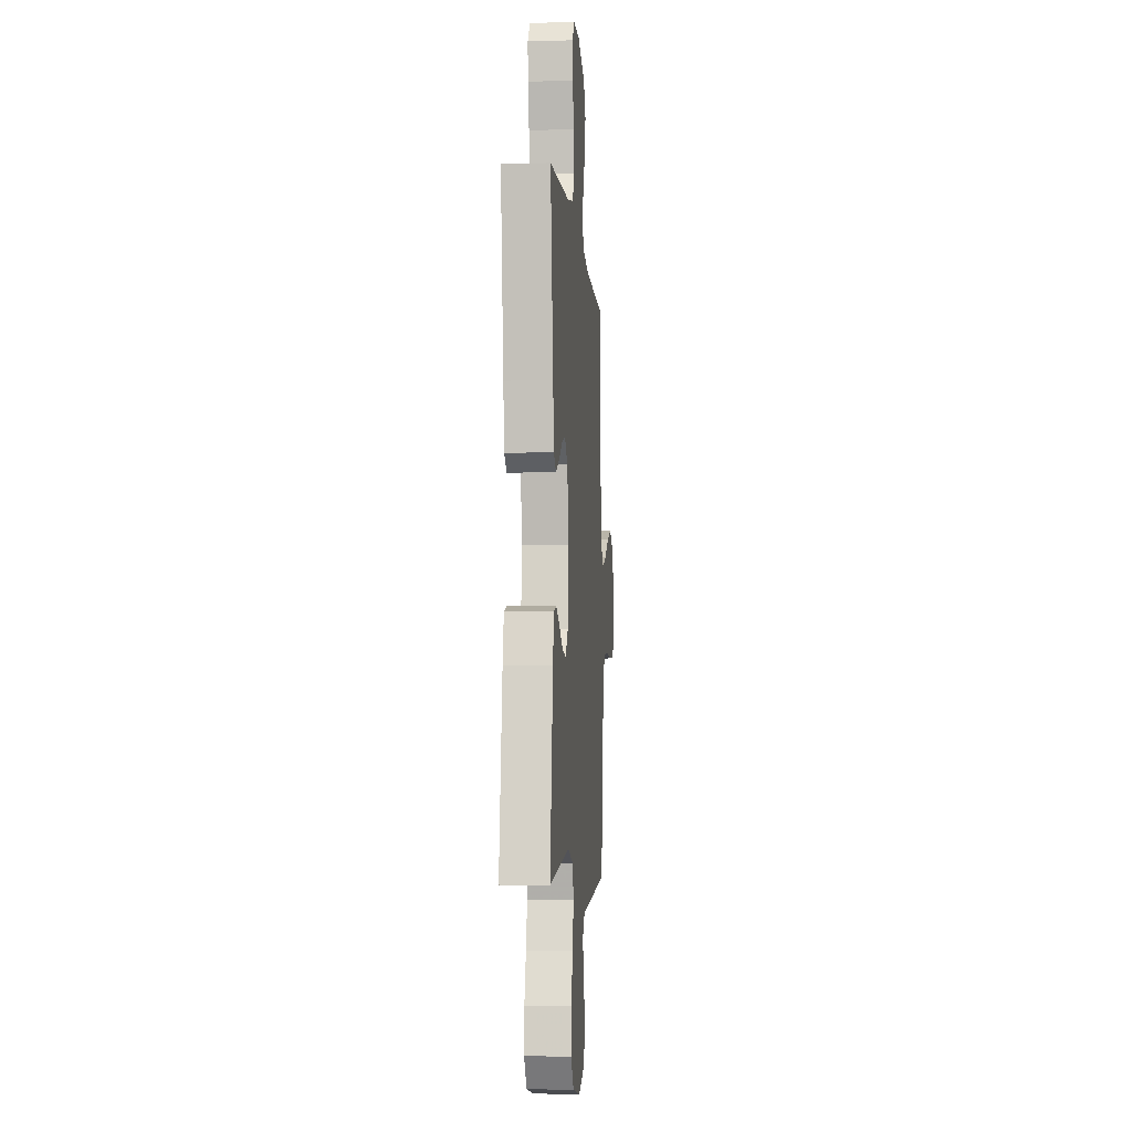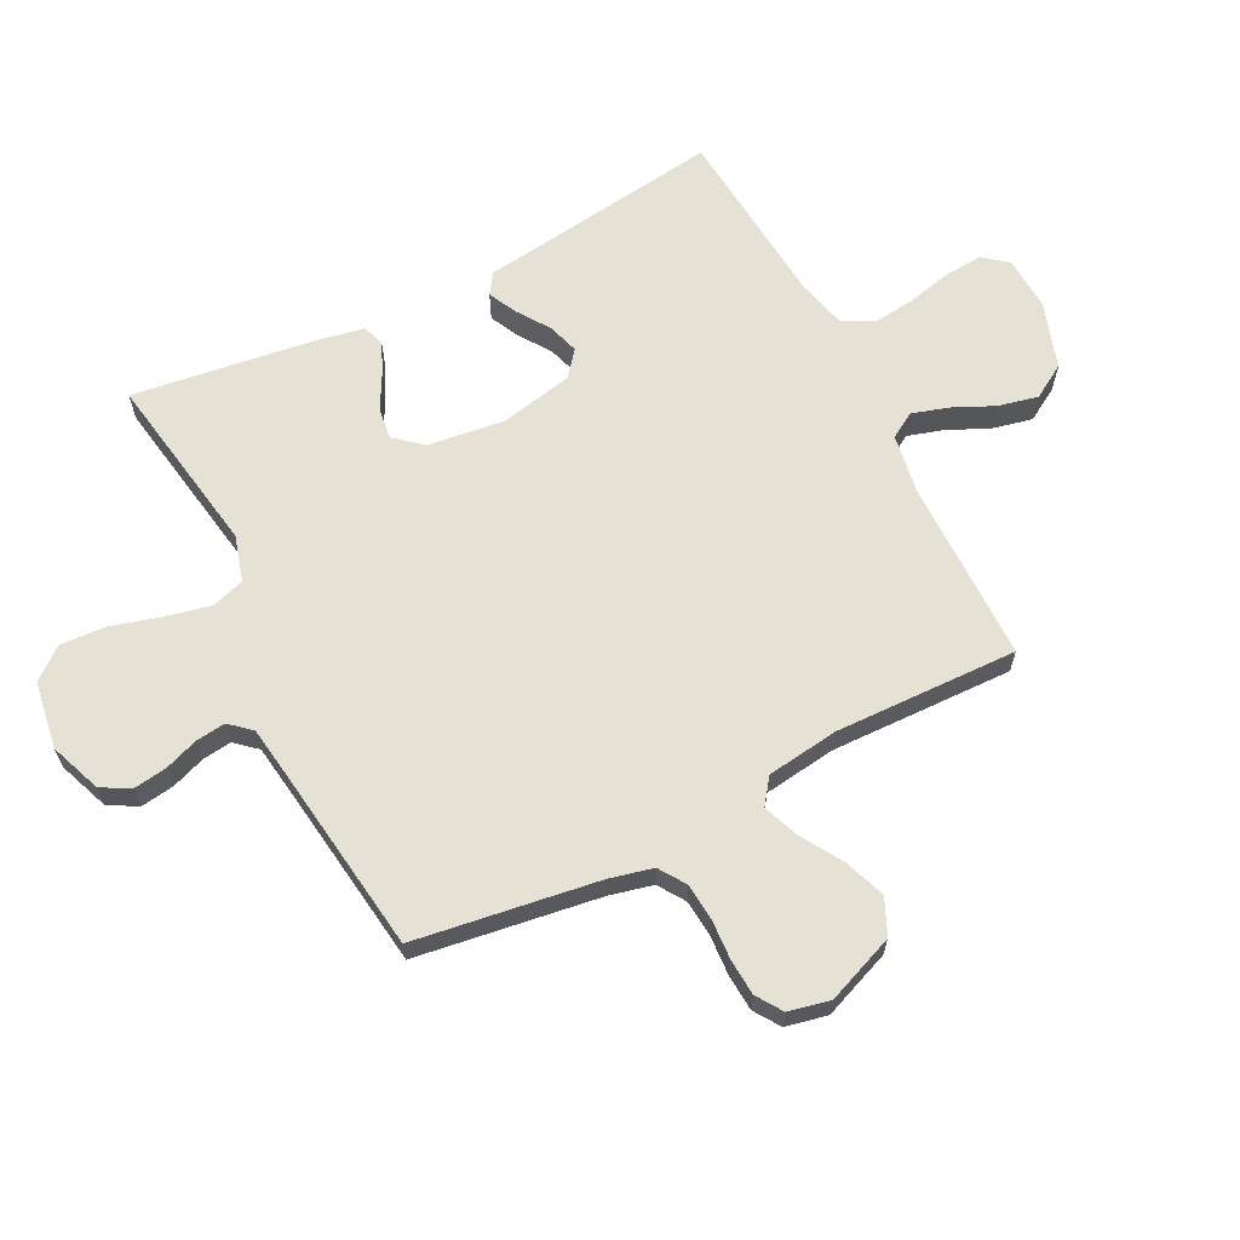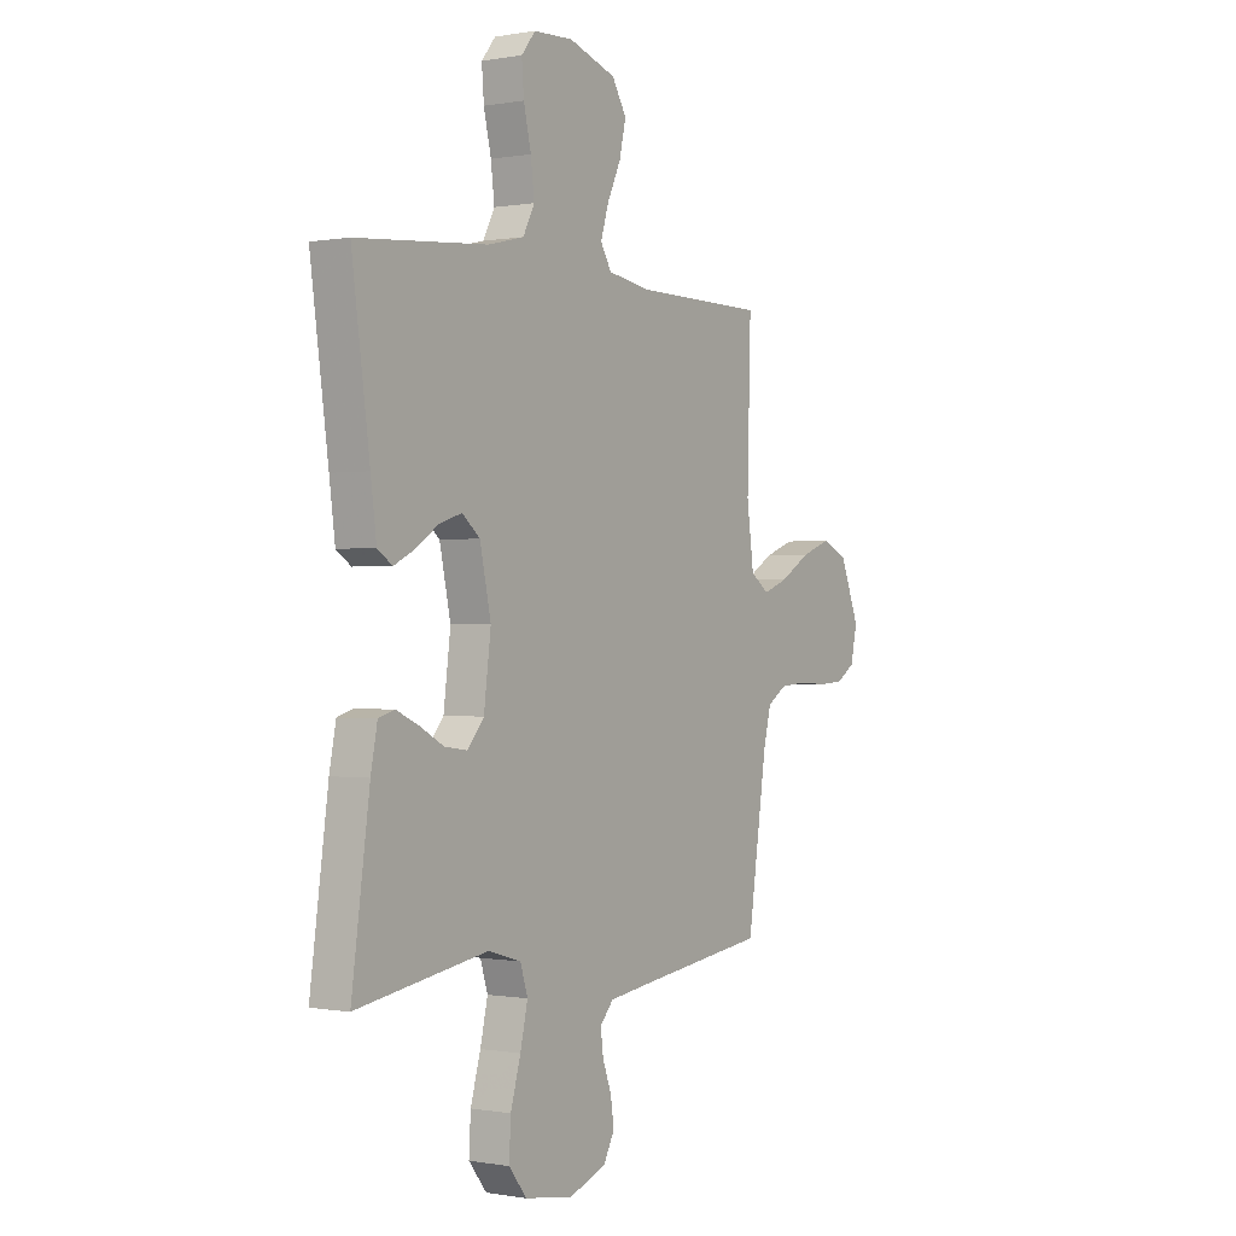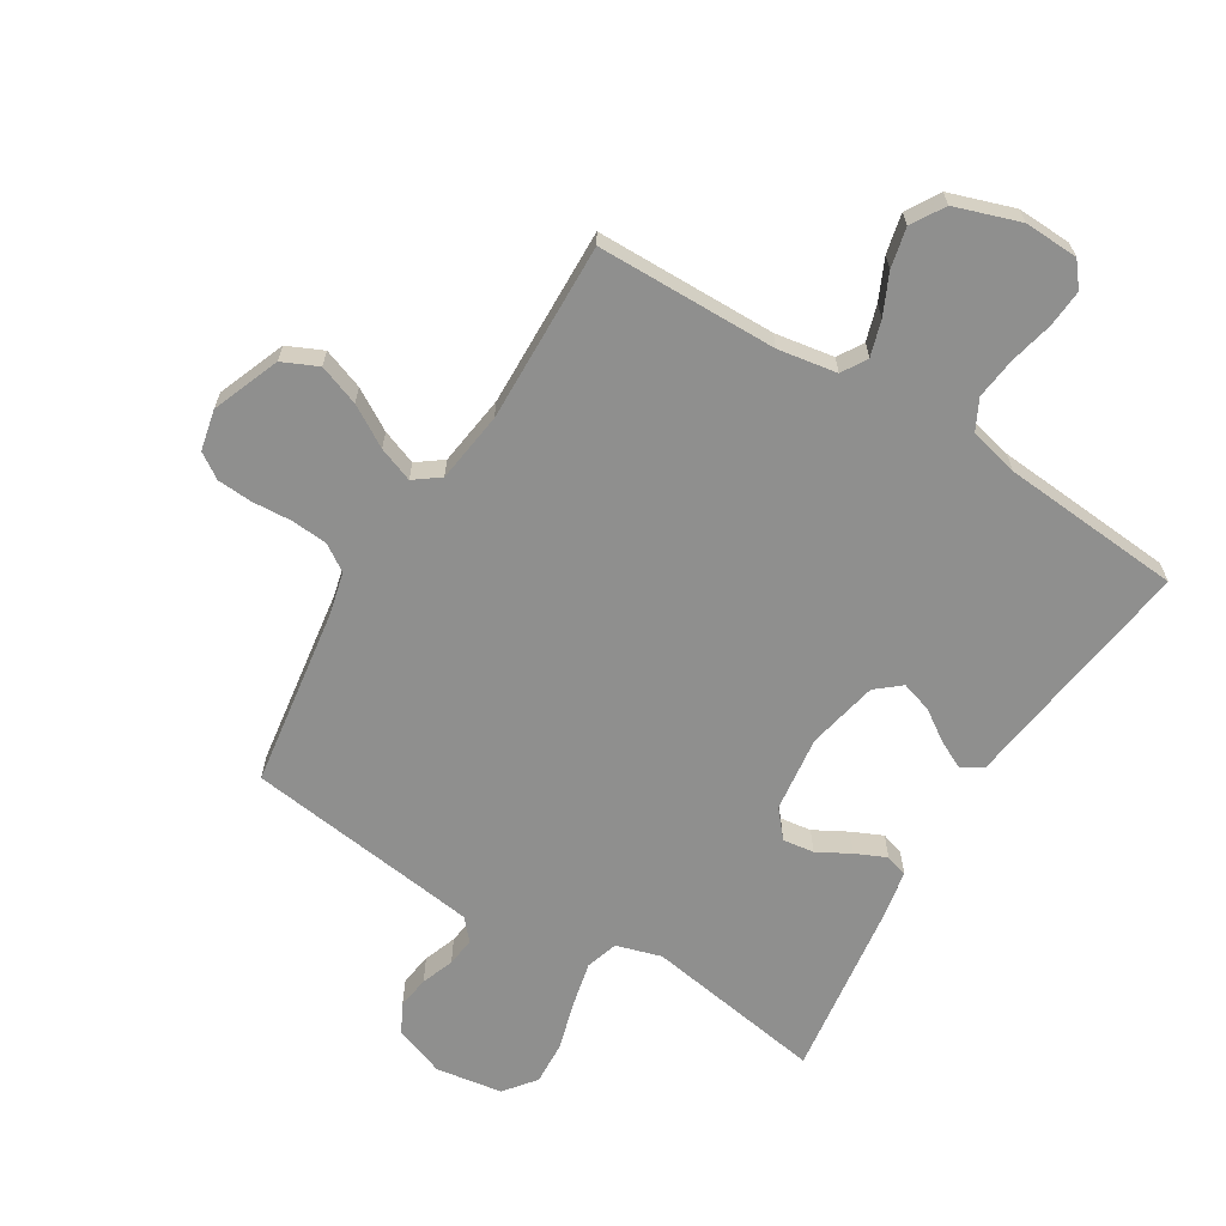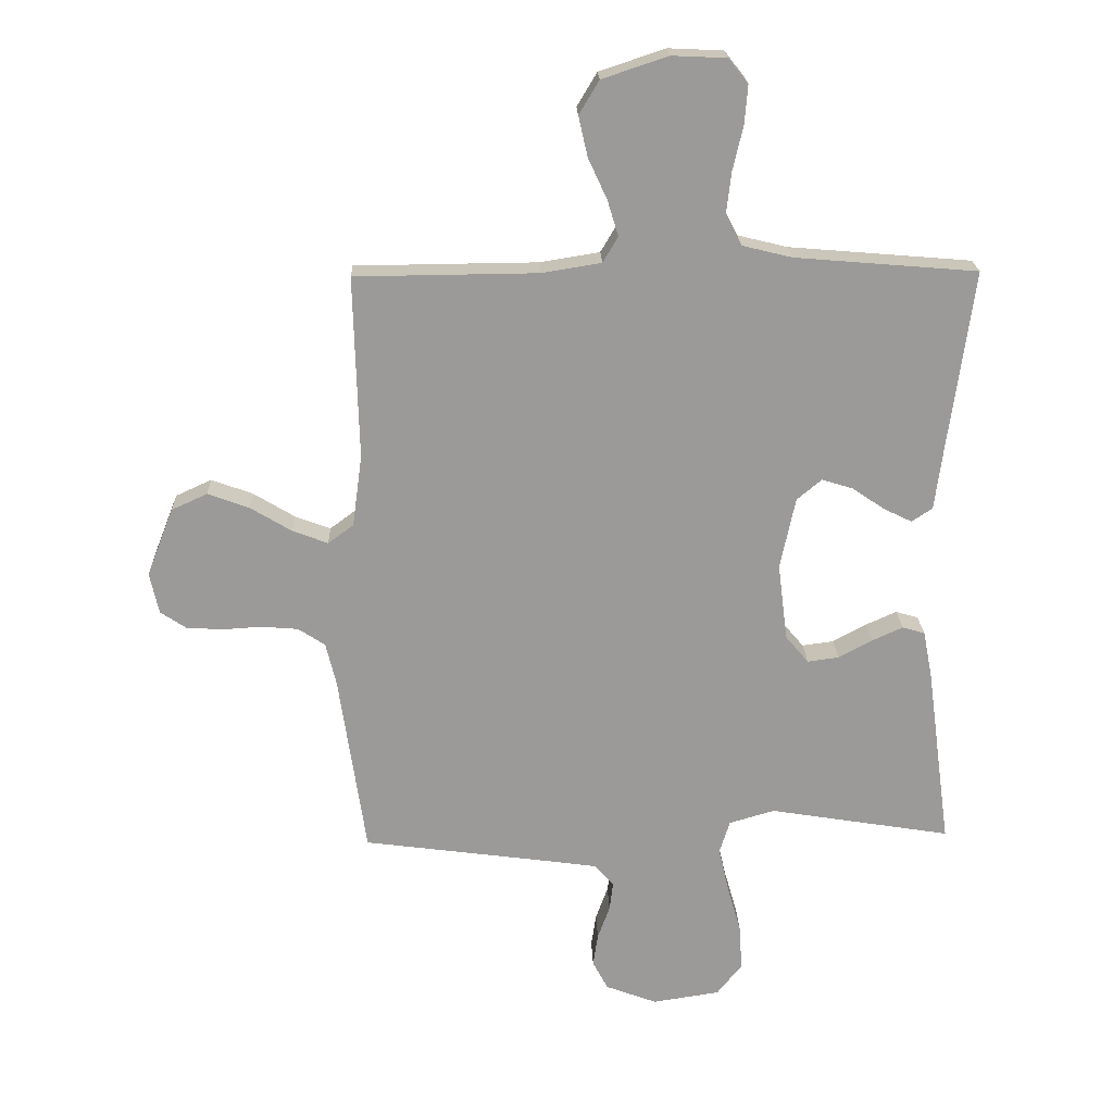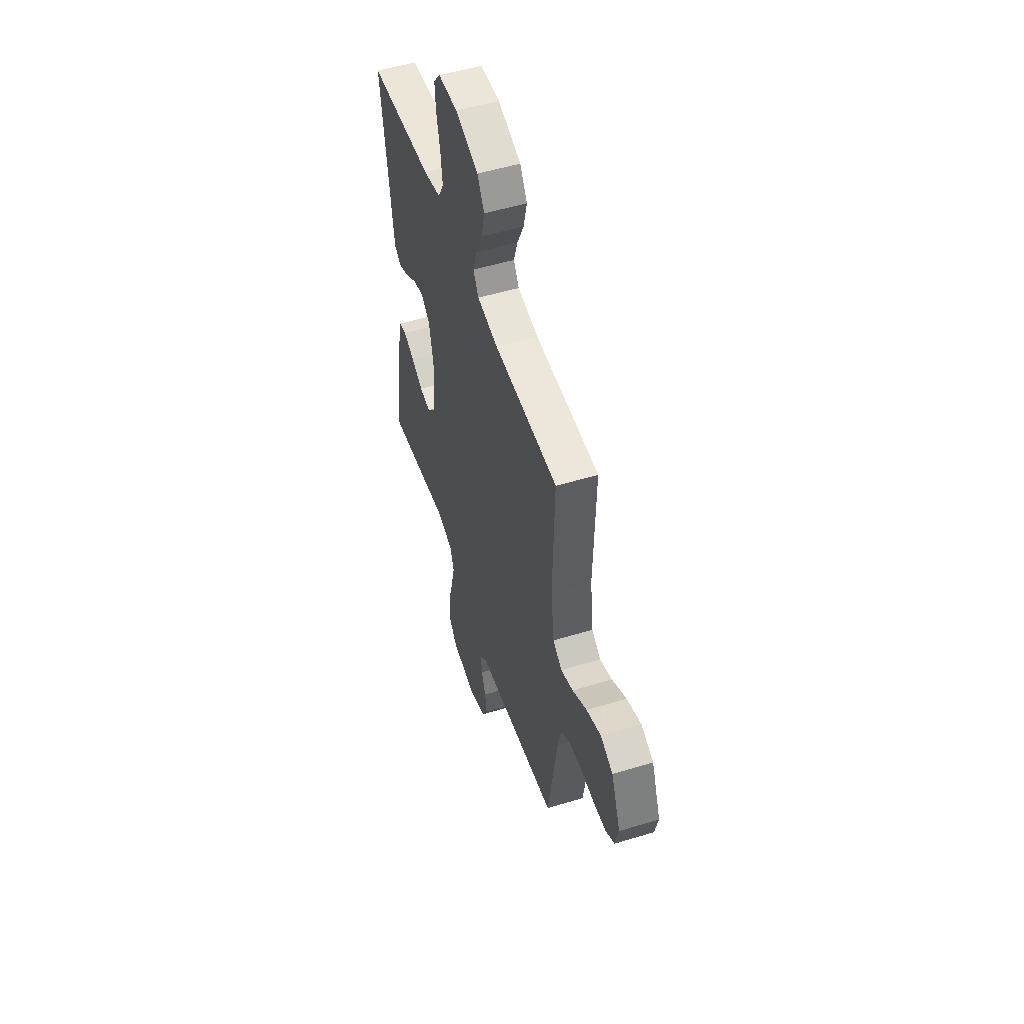
<metadata>
{"format":"obj","ext":"obj","renderer":"f3d","projection":"perspective","resolution":1024,"background":"white","views":[{"elev":-6.4,"azim":94.8,"up":"+Z"},{"elev":64.3,"azim":-117.0,"up":"+Y"},{"elev":-0.1,"azim":123.8,"up":"+Z"},{"elev":-65.2,"azim":-31.4,"up":"+Y"},{"elev":20.8,"azim":-1.9,"up":"+Z"},{"elev":52.8,"azim":-108.1,"up":"+Z"}]}
</metadata>
<code>
v 0.5 0.07 0.5
v 0.459 0.07 0.2
v 0.446 0.07 0.1
v 0.412 0.07 0.077
v 0.365 0.07 0.1
v 0.312 0.07 0.136
v 0.261 0.07 0.152
v 0.22 0.07 0.118
v 0.195 0.07 0
v 0.211 0.07 -0.127
v 0.249 0.07 -0.172
v 0.301 0.07 -0.165
v 0.356 0.07 -0.135
v 0.407 0.07 -0.112
v 0.444 0.07 -0.123
v 0.459 0.07 -0.2
v 0.5 0.07 -0.5
v 0.2 0.07 -0.451
v 0.125 0.07 -0.473
v 0.108 0.07 -0.527
v 0.125 0.07 -0.602
v 0.148 0.07 -0.683
v 0.152 0.07 -0.756
v 0.111 0.07 -0.808
v 0 0.07 -0.825
v -0.085 0.07 -0.793
v -0.11 0.07 -0.745
v -0.102 0.07 -0.691
v -0.082 0.07 -0.636
v -0.076 0.07 -0.588
v -0.107 0.07 -0.553
v -0.2 0.07 -0.54
v -0.5 0.07 -0.5
v -0.544 0.07 -0.2
v -0.561 0.07 -0.13
v -0.605 0.07 -0.101
v -0.665 0.07 -0.096
v -0.731 0.07 -0.1
v -0.79 0.07 -0.096
v -0.832 0.07 -0.068
v -0.847 0.07 0
v -0.803 0.07 0.112
v -0.744 0.07 0.139
v -0.676 0.07 0.114
v -0.608 0.07 0.073
v -0.55 0.07 0.051
v -0.508 0.07 0.082
v -0.492 0.07 0.2
v -0.5 0.07 0.5
v -0.2 0.07 0.503
v -0.102 0.07 0.519
v -0.077 0.07 0.561
v -0.095 0.07 0.62
v -0.126 0.07 0.687
v -0.141 0.07 0.753
v -0.108 0.07 0.808
v 0 0.07 0.844
v 0.09 0.07 0.84
v 0.122 0.07 0.8
v 0.117 0.07 0.737
v 0.1 0.07 0.664
v 0.092 0.07 0.596
v 0.118 0.07 0.545
v 0.2 0.07 0.525
v 0.5 0 0.5
v 0.459 0 0.2
v 0.446 0 0.1
v 0.412 0 0.077
v 0.365 0 0.1
v 0.312 0 0.136
v 0.261 0 0.152
v 0.22 0 0.118
v 0.195 0 0
v 0.211 0 -0.127
v 0.249 0 -0.172
v 0.301 0 -0.165
v 0.356 0 -0.135
v 0.407 0 -0.112
v 0.444 0 -0.123
v 0.459 0 -0.2
v 0.5 0 -0.5
v 0.2 0 -0.451
v 0.125 0 -0.473
v 0.108 0 -0.527
v 0.125 0 -0.602
v 0.148 0 -0.683
v 0.152 0 -0.756
v 0.111 0 -0.808
v 0 0 -0.825
v -0.085 0 -0.793
v -0.11 0 -0.745
v -0.102 0 -0.691
v -0.082 0 -0.636
v -0.076 0 -0.588
v -0.107 0 -0.553
v -0.2 0 -0.54
v -0.5 0 -0.5
v -0.544 0 -0.2
v -0.561 0 -0.13
v -0.605 0 -0.101
v -0.665 0 -0.096
v -0.731 0 -0.1
v -0.79 0 -0.096
v -0.832 0 -0.068
v -0.847 0 0
v -0.803 0 0.112
v -0.744 0 0.139
v -0.676 0 0.114
v -0.608 0 0.073
v -0.55 0 0.051
v -0.508 0 0.082
v -0.492 0 0.2
v -0.5 0 0.5
v -0.2 0 0.503
v -0.102 0 0.519
v -0.077 0 0.561
v -0.095 0 0.62
v -0.126 0 0.687
v -0.141 0 0.753
v -0.108 0 0.808
v 0 0 0.844
v 0.09 0 0.84
v 0.122 0 0.8
v 0.117 0 0.737
v 0.1 0 0.664
v 0.092 0 0.596
v 0.118 0 0.545
v 0.2 0 0.525
f 58 59 60 61
f 58 61 62
f 57 58 62
f 56 57 62
f 53 54 55 56
f 52 53 56 62
f 51 52 62 63
f 48 49 50
f 47 48 50 51
f 42 43 44 45
f 42 45 46
f 41 42 46
f 40 41 46
f 37 38 39 40
f 36 37 40 46
f 35 36 46 47
f 32 33 34
f 31 32 34 35
f 26 27 28 29
f 26 29 30
f 25 26 30
f 24 25 30
f 21 22 23 24
f 20 21 24 30
f 19 20 30 31
f 15 16 17 18
f 15 18 19
f 12 13 14 15
f 12 15 19 31
f 3 4 5 6
f 2 3 6 7
f 64 1 2 7
f 63 64 7 8
f 51 63 8 9
f 47 51 9 10
f 35 47 10 11
f 31 35 11
f 11 12 31
f 125 124 123 122
f 126 125 122
f 126 122 121
f 126 121 120
f 120 119 118 117
f 126 120 117 116
f 127 126 116 115
f 114 113 112
f 115 114 112 111
f 109 108 107 106
f 110 109 106
f 110 106 105
f 110 105 104
f 104 103 102 101
f 110 104 101 100
f 111 110 100 99
f 98 97 96
f 99 98 96 95
f 93 92 91 90
f 94 93 90
f 94 90 89
f 94 89 88
f 88 87 86 85
f 94 88 85 84
f 95 94 84 83
f 82 81 80 79
f 83 82 79
f 79 78 77 76
f 95 83 79 76
f 70 69 68 67
f 71 70 67 66
f 71 66 65 128
f 72 71 128 127
f 73 72 127 115
f 74 73 115 111
f 75 74 111 99
f 75 99 95
f 95 76 75
f 1 65 66 2
f 2 66 67 3
f 3 67 68 4
f 4 68 69 5
f 5 69 70 6
f 6 70 71 7
f 7 71 72 8
f 8 72 73 9
f 9 73 74 10
f 10 74 75 11
f 11 75 76 12
f 12 76 77 13
f 13 77 78 14
f 14 78 79 15
f 15 79 80 16
f 16 80 81 17
f 17 81 82 18
f 18 82 83 19
f 19 83 84 20
f 20 84 85 21
f 21 85 86 22
f 22 86 87 23
f 23 87 88 24
f 24 88 89 25
f 25 89 90 26
f 26 90 91 27
f 27 91 92 28
f 28 92 93 29
f 29 93 94 30
f 30 94 95 31
f 31 95 96 32
f 32 96 97 33
f 33 97 98 34
f 34 98 99 35
f 35 99 100 36
f 36 100 101 37
f 37 101 102 38
f 38 102 103 39
f 39 103 104 40
f 40 104 105 41
f 41 105 106 42
f 42 106 107 43
f 43 107 108 44
f 44 108 109 45
f 45 109 110 46
f 46 110 111 47
f 47 111 112 48
f 48 112 113 49
f 49 113 114 50
f 50 114 115 51
f 51 115 116 52
f 52 116 117 53
f 53 117 118 54
f 54 118 119 55
f 55 119 120 56
f 56 120 121 57
f 57 121 122 58
f 58 122 123 59
f 59 123 124 60
f 60 124 125 61
f 61 125 126 62
f 62 126 127 63
f 63 127 128 64
f 64 128 65 1

</code>
